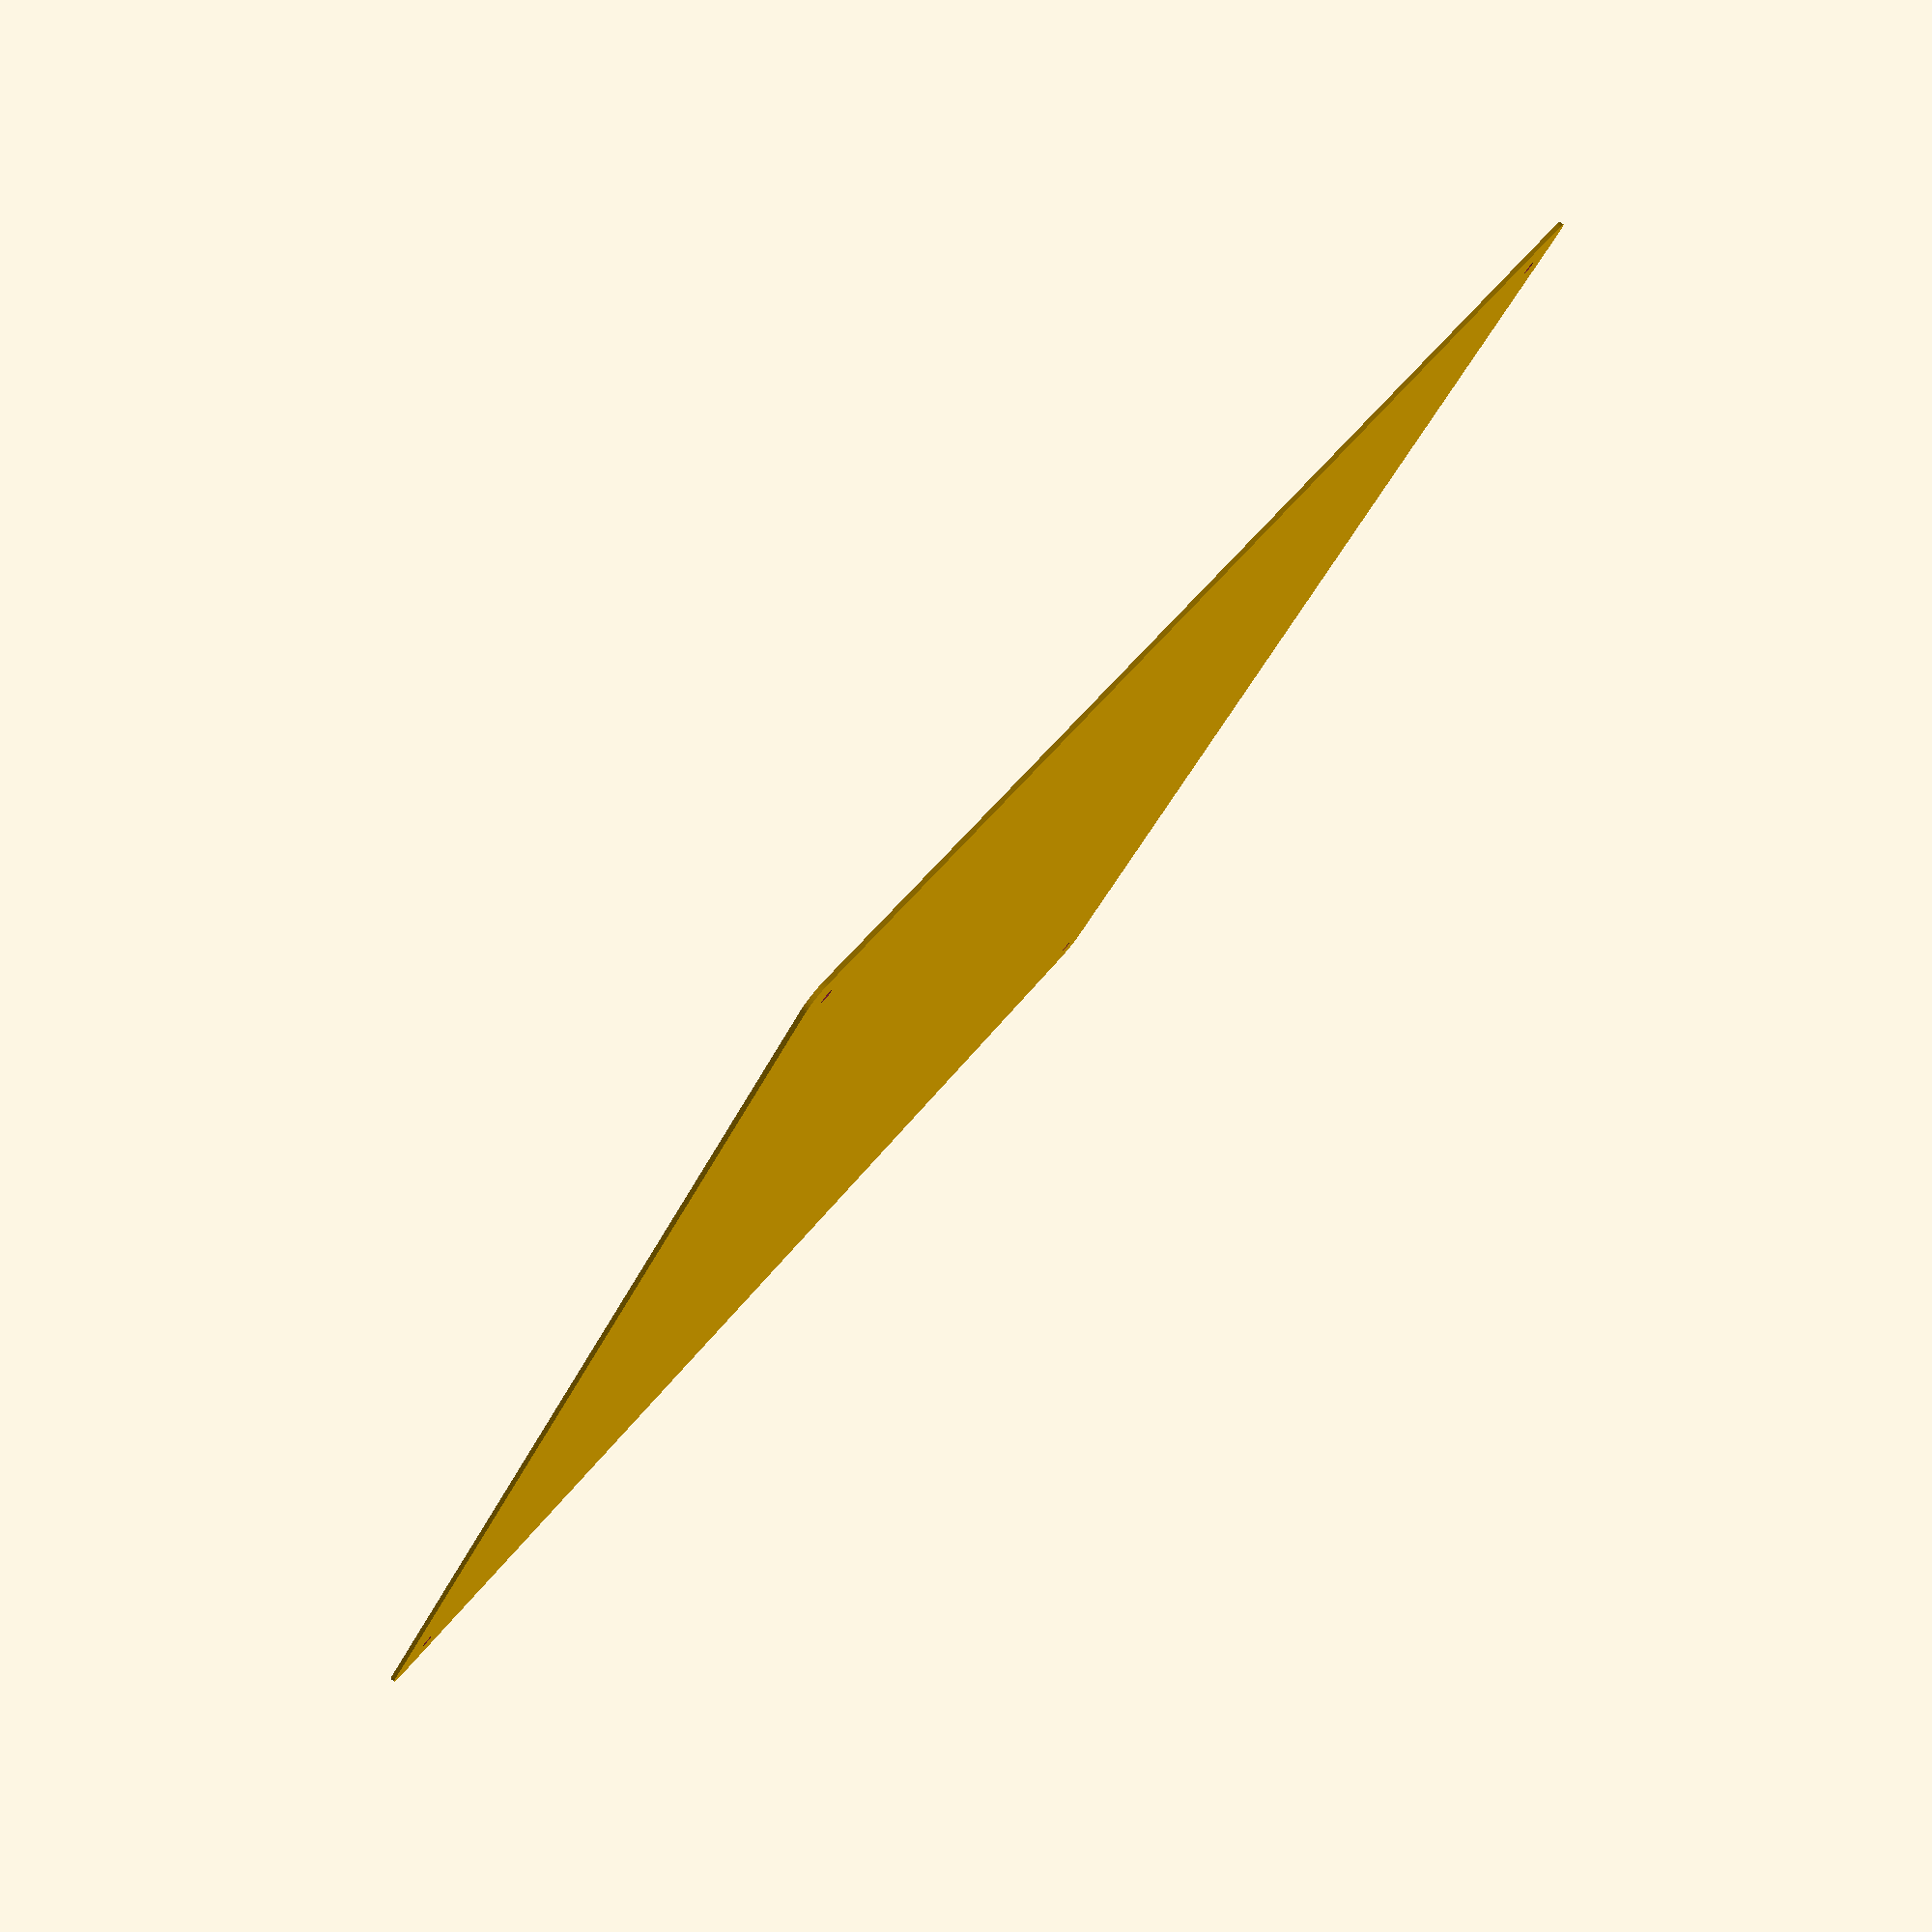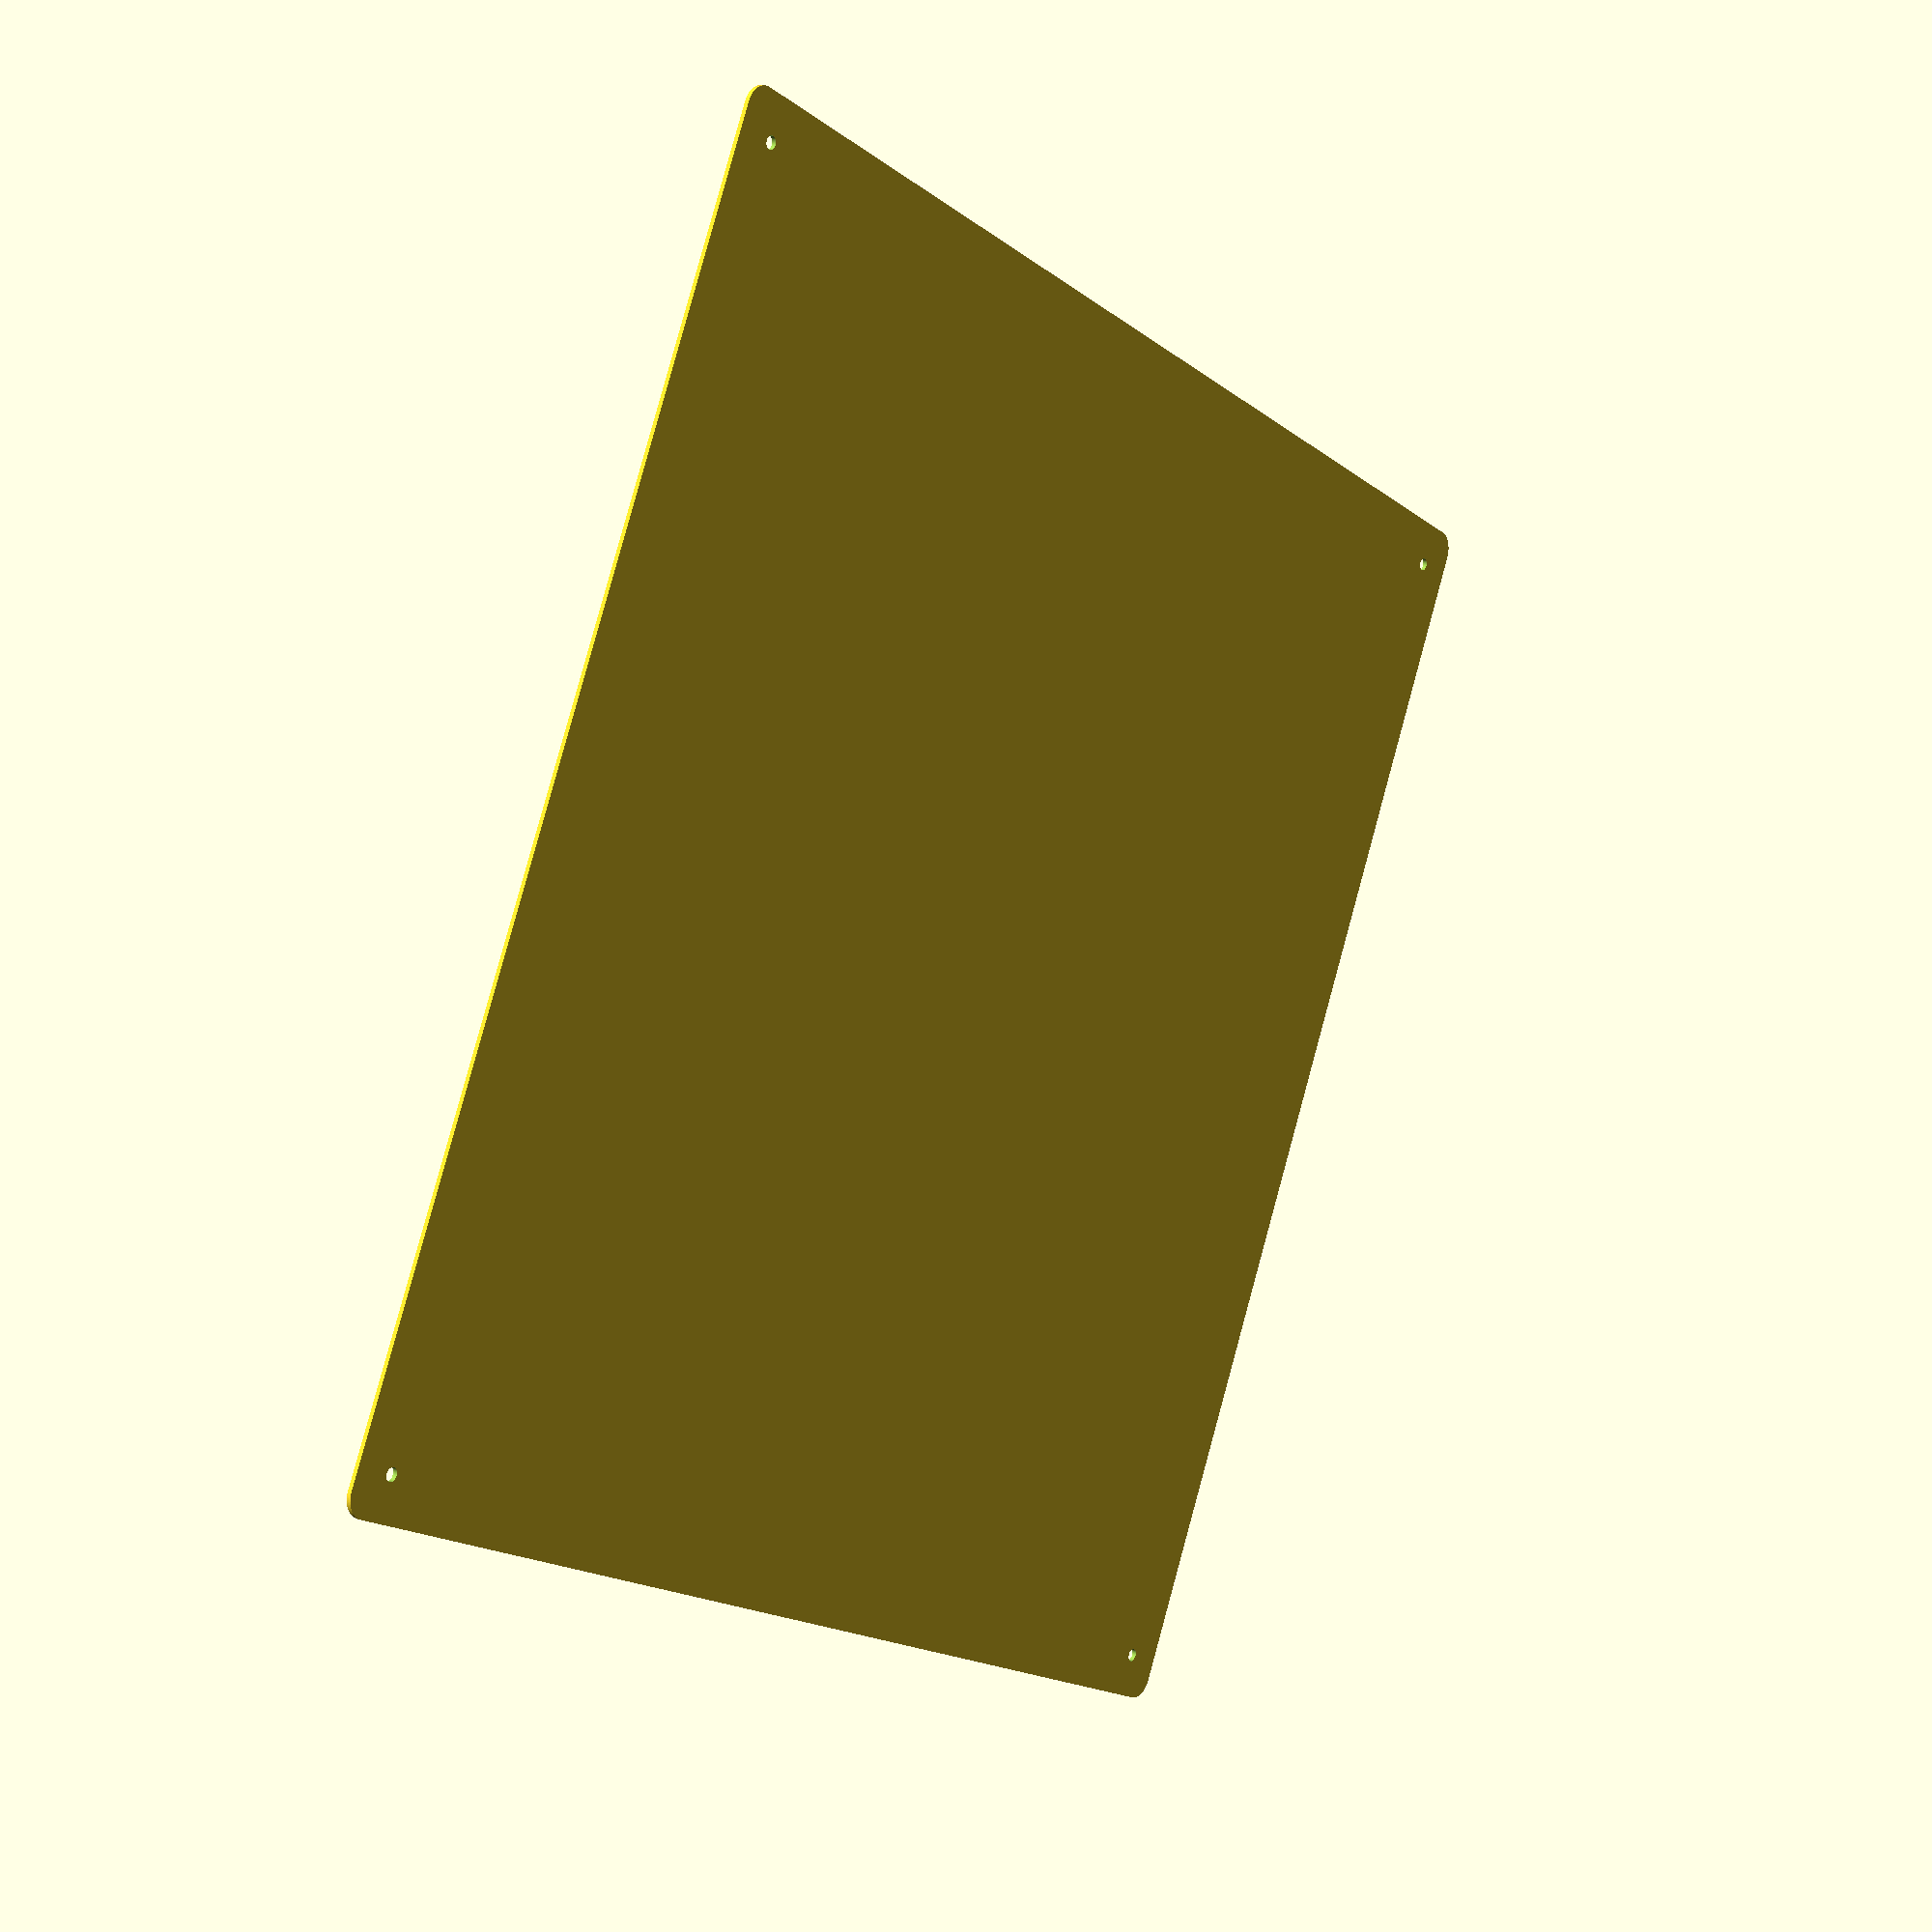
<openscad>
// Generated by SolidPython 1.1.3 on 2025-06-01 23:58:31
$fn = 100;


difference() {
	translate(v = [5, 5]) {
		offset(r = 5) {
			square(size = [290, 290]);
		}
	}
	union() {
		translate(v = [10, 10]) {
			circle(r = 1.5000000000);
		}
		translate(v = [290, 10]) {
			circle(r = 1.5000000000);
		}
		translate(v = [10, 290]) {
			circle(r = 1.5000000000);
		}
		translate(v = [290, 290]) {
			circle(r = 1.5000000000);
		}
	}
}
/***********************************************
*********      SolidPython code:      **********
************************************************
 
from solid import *
from solid.utils import *

# Paramètres généraux
pcb_width = 300
pcb_height = 300
corner_radius = 5
thickness = 1.6  # utile si STL
hole_diameter = 3
hole_offset = 10  # distance depuis les bords

# PCB principal avec coins arrondis
pcb_shape = offset(r=corner_radius)(
    square([pcb_width - 2*corner_radius, pcb_height - 2*corner_radius])
)
pcb_shape = translate([corner_radius, corner_radius])(pcb_shape)

# Trous de fixation
holes = []
hole_r = hole_diameter / 2

# Positions des trous (4 coins)
hole_positions = [
    [hole_offset, hole_offset],
    [pcb_width - hole_offset, hole_offset],
    [hole_offset, pcb_height - hole_offset],
    [pcb_width - hole_offset, pcb_height - hole_offset]
]

for pos in hole_positions:
    holes.append(translate(pos)(circle(hole_r)))

# Soustraction des trous au PCB
final_pcb = pcb_shape - union()(*holes)

# Export du fichier SCAD
scad_render_to_file(final_pcb, "pcb_300x300_holes.scad", file_header='$fn = 100;')
 
 
************************************************/

</openscad>
<views>
elev=277.7 azim=213.1 roll=309.5 proj=p view=wireframe
elev=345.6 azim=154.4 roll=127.6 proj=p view=solid
</views>
